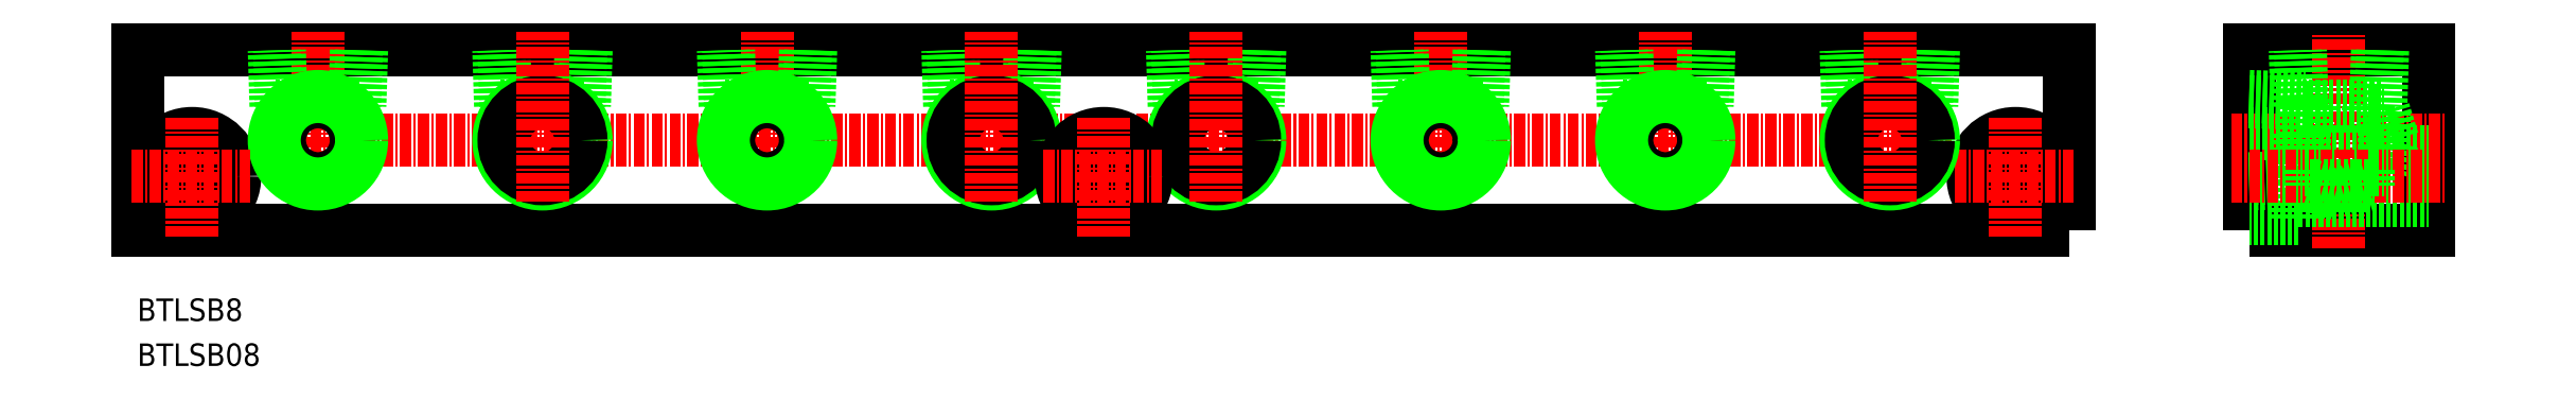
<metadata>
{"format":"dxf","ext":"dxf","renderer":"ezdxf+matplotlib","layout":"modelspace","background":"white","min_lineweight":24,"dpi":150}
</metadata>
<code>
0
SECTION
2
ENTITIES
0
TEXT
8
0
10
41.89
20
72.4
30
0
40
2.5
1
BTLSB08
11
41.89
21
73.65
31
0
73
     2
0
TEXT
8
0
10
41.89
20
77.4
30
0
40
2.5
1
BTLSB8
11
41.89
21
78.65
31
0
73
     2
0
POLYLINE
8
0
66
     1
10
0
20
0
30
0
70
     1
0
VERTEX
8
0
10
277
20
87.5
30
0
0
VERTEX
8
0
10
297
20
87.5
30
0
0
VERTEX
8
0
10
297
20
107.5
30
0
0
VERTEX
8
0
10
277
20
107.5
30
0
0
SEQEND
8
0
0
LINE
8
CENTER
10
275
20
97.5
30
0
11
299
21
97.5
31
0
0
POLYLINE
8
0
66
     1
10
0
20
0
30
0
70
     1
0
VERTEX
8
0
10
257
20
87.5
30
0
0
VERTEX
8
0
10
42
20
87.5
30
0
0
VERTEX
8
0
10
42
20
107.5
30
0
0
VERTEX
8
0
10
257
20
107.5
30
0
0
SEQEND
8
0
0
LINE
8
CENTER
10
55.14
20
97.5
30
0
11
243.9
21
97.5
31
0
0
CIRCLE
8
0
10
251
20
93.5
30
0
40
4.75
0
CIRCLE
8
0
10
251
20
93.5
30
0
40
2.75
0
CIRCLE
8
0
10
48
20
93.5
30
0
40
2.75
0
CIRCLE
8
0
10
48
20
93.5
30
0
40
4.75
0
LINE
8
CENTER
10
287
20
85.5
30
0
11
287
21
109.5
31
0
0
LINE
8
0
10
283.2
20
93.41
30
0
11
277
21
93.22
31
0
0
LINE
8
0
10
283.2
20
92.83
30
0
11
277
21
92.64
31
0
0
LINE
8
0
10
277
20
102.4
30
0
11
283.2
21
102.2
31
0
0
LINE
8
0
10
277
20
101.8
30
0
11
283.2
21
101.6
31
0
0
LINE
8
0
10
283.2
20
102.2
30
0
11
283.2
21
92.83
31
0
0
LINE
8
0
10
283.2
20
100.7
30
0
11
283.8
21
100.7
31
0
0
LINE
8
0
10
290.2
20
101.3
30
0
11
290.2
21
100.7
31
0
0
LINE
8
0
10
283.8
20
101.3
30
0
11
283.8
21
100.7
31
0
0
LINE
8
0
10
291.7
20
101.3
30
0
11
282.3
21
101.3
31
0
0
LINE
8
0
10
291.3
20
107.5
30
0
11
291.1
21
101.3
31
0
0
LINE
8
0
10
291.9
20
107.5
30
0
11
291.7
21
101.3
31
0
0
LINE
8
0
10
282.3
20
101.3
30
0
11
282.1
21
107.5
31
0
0
LINE
8
0
10
282.9
20
101.3
30
0
11
282.7
21
107.5
31
0
0
LINE
8
0
10
290.2
20
100.7
30
0
11
292
21
100.8
31
0
0
LINE
8
0
10
292
20
94.25
30
0
11
292
21
100.8
31
0
0
LINE
8
0
10
293
20
97.5
30
0
11
292
21
100.8
31
0
0
LINE
8
0
10
292
20
94.25
30
0
11
293
21
97.5
31
0
0
LINE
8
0
10
282.5
20
88.75
30
0
11
277
21
88.75
31
0
0
LINE
8
0
10
282.5
20
98.25
30
0
11
282.5
21
88.75
31
0
0
LINE
8
0
10
277
20
98.25
30
0
11
282.5
21
98.25
31
0
0
LINE
8
0
10
282.5
20
90.75
30
0
11
297
21
90.75
31
0
0
LINE
8
0
10
282.5
20
96.25
30
0
11
297
21
96.25
31
0
0
LINE
8
CENTER
10
62
20
90.64
30
0
11
62
21
109.5
31
0
0
CIRCLE
8
0
10
62
20
97.5
30
0
40
4.283
0
CIRCLE
8
0
10
62
20
97.5
30
0
40
4.864
0
LINE
8
0
10
57.91
20
101.3
30
0
11
57.72
21
107.5
31
0
0
LINE
8
0
10
57.33
20
101.3
30
0
11
57.14
21
107.5
31
0
0
LINE
8
0
10
66.86
20
107.5
30
0
11
66.67
21
101.3
31
0
0
LINE
8
0
10
66.28
20
107.5
30
0
11
66.09
21
101.3
31
0
0
LINE
8
0
10
66.67
20
101.3
30
0
11
63.98
21
101.3
31
0
0
LINE
8
0
10
65.25
20
101.3
30
0
11
65.25
21
100.3
31
0
0
LINE
8
0
10
58.75
20
101.3
30
0
11
58.75
21
100.3
31
0
0
LINE
8
CENTER
10
275
20
93.5
30
0
11
299
21
93.5
31
0
0
LINE
8
0
10
283.2
20
94.25
30
0
11
283.8
21
94.25
31
0
0
LINE
8
0
10
290.2
20
94.25
30
0
11
292
21
94.25
31
0
0
LINE
8
CENTER
10
251
20
86.75
30
0
11
251
21
100.2
31
0
0
LINE
8
CENTER
10
244.2
20
93.5
30
0
11
257.8
21
93.5
31
0
0
LINE
8
CENTER
10
48
20
86.75
30
0
11
48
21
100.2
31
0
0
LINE
8
CENTER
10
41.25
20
93.5
30
0
11
54.75
21
93.5
31
0
0
LINE
8
0
10
283.8
20
94.25
30
0
11
283.7
21
92.5
31
0
0
LINE
8
0
10
283.7
20
92.5
30
0
11
287
21
91.5
31
0
0
LINE
8
0
10
287
20
91.5
30
0
11
290.3
21
92.5
31
0
0
LINE
8
0
10
283.7
20
92.5
30
0
11
290.3
21
92.5
31
0
0
LINE
8
0
10
290.2
20
94.25
30
0
11
290.3
21
92.5
31
0
0
LINE
8
0
10
60.02
20
101.3
30
0
11
57.33
21
101.3
31
0
0
LINE
8
0
10
85.02
20
101.3
30
0
11
82.33
21
101.3
31
0
0
LINE
8
0
10
83.75
20
101.3
30
0
11
83.75
21
100.3
31
0
0
LINE
8
0
10
90.25
20
101.3
30
0
11
90.25
21
100.3
31
0
0
LINE
8
0
10
91.67
20
101.3
30
0
11
88.98
21
101.3
31
0
0
LINE
8
0
10
91.28
20
107.5
30
0
11
91.09
21
101.3
31
0
0
LINE
8
0
10
91.86
20
107.5
30
0
11
91.67
21
101.3
31
0
0
LINE
8
0
10
82.33
20
101.3
30
0
11
82.14
21
107.5
31
0
0
LINE
8
0
10
82.91
20
101.3
30
0
11
82.72
21
107.5
31
0
0
CIRCLE
8
0
10
87
20
97.5
30
0
40
4.864
0
CIRCLE
8
0
10
87
20
97.5
30
0
40
4.283
0
LINE
8
CENTER
10
87
20
90.64
30
0
11
87
21
109.5
31
0
0
LINE
8
CENTER
10
112
20
90.64
30
0
11
112
21
109.5
31
0
0
CIRCLE
8
0
10
112
20
97.5
30
0
40
4.283
0
CIRCLE
8
0
10
112
20
97.5
30
0
40
4.864
0
LINE
8
0
10
107.9
20
101.3
30
0
11
107.7
21
107.5
31
0
0
LINE
8
0
10
107.3
20
101.3
30
0
11
107.1
21
107.5
31
0
0
LINE
8
0
10
116.9
20
107.5
30
0
11
116.7
21
101.3
31
0
0
LINE
8
0
10
116.3
20
107.5
30
0
11
116.1
21
101.3
31
0
0
LINE
8
0
10
116.7
20
101.3
30
0
11
114
21
101.3
31
0
0
LINE
8
0
10
115.2
20
101.3
30
0
11
115.2
21
100.3
31
0
0
LINE
8
0
10
108.8
20
101.3
30
0
11
108.8
21
100.3
31
0
0
LINE
8
0
10
110
20
101.3
30
0
11
107.3
21
101.3
31
0
0
LINE
8
0
10
135
20
101.3
30
0
11
132.3
21
101.3
31
0
0
LINE
8
0
10
133.8
20
101.3
30
0
11
133.8
21
100.3
31
0
0
LINE
8
0
10
140.2
20
101.3
30
0
11
140.2
21
100.3
31
0
0
LINE
8
0
10
141.7
20
101.3
30
0
11
139
21
101.3
31
0
0
LINE
8
0
10
141.3
20
107.5
30
0
11
141.1
21
101.3
31
0
0
LINE
8
0
10
141.9
20
107.5
30
0
11
141.7
21
101.3
31
0
0
LINE
8
0
10
132.3
20
101.3
30
0
11
132.1
21
107.5
31
0
0
LINE
8
0
10
132.9
20
101.3
30
0
11
132.7
21
107.5
31
0
0
CIRCLE
8
0
10
137
20
97.5
30
0
40
4.864
0
CIRCLE
8
0
10
137
20
97.5
30
0
40
4.283
0
LINE
8
CENTER
10
137
20
90.64
30
0
11
137
21
109.5
31
0
0
LINE
8
CENTER
10
212
20
90.64
30
0
11
212
21
109.5
31
0
0
CIRCLE
8
0
10
212
20
97.5
30
0
40
4.283
0
CIRCLE
8
0
10
212
20
97.5
30
0
40
4.864
0
LINE
8
0
10
207.9
20
101.3
30
0
11
207.7
21
107.5
31
0
0
LINE
8
0
10
207.3
20
101.3
30
0
11
207.1
21
107.5
31
0
0
LINE
8
0
10
216.9
20
107.5
30
0
11
216.7
21
101.3
31
0
0
LINE
8
0
10
216.3
20
107.5
30
0
11
216.1
21
101.3
31
0
0
LINE
8
0
10
216.7
20
101.3
30
0
11
214
21
101.3
31
0
0
LINE
8
0
10
215.2
20
101.3
30
0
11
215.2
21
100.3
31
0
0
LINE
8
0
10
208.8
20
101.3
30
0
11
208.8
21
100.3
31
0
0
LINE
8
0
10
210
20
101.3
30
0
11
207.3
21
101.3
31
0
0
LINE
8
0
10
235
20
101.3
30
0
11
232.3
21
101.3
31
0
0
LINE
8
0
10
233.8
20
101.3
30
0
11
233.8
21
100.3
31
0
0
LINE
8
0
10
240.2
20
101.3
30
0
11
240.2
21
100.3
31
0
0
LINE
8
0
10
241.7
20
101.3
30
0
11
239
21
101.3
31
0
0
LINE
8
0
10
241.3
20
107.5
30
0
11
241.1
21
101.3
31
0
0
LINE
8
0
10
241.9
20
107.5
30
0
11
241.7
21
101.3
31
0
0
LINE
8
0
10
232.3
20
101.3
30
0
11
232.1
21
107.5
31
0
0
LINE
8
0
10
232.9
20
101.3
30
0
11
232.7
21
107.5
31
0
0
CIRCLE
8
0
10
237
20
97.5
30
0
40
4.864
0
CIRCLE
8
0
10
237
20
97.5
30
0
40
4.283
0
LINE
8
CENTER
10
237
20
90.64
30
0
11
237
21
109.5
31
0
0
LINE
8
CENTER
10
187
20
90.64
30
0
11
187
21
109.5
31
0
0
CIRCLE
8
0
10
187
20
97.5
30
0
40
4.283
0
CIRCLE
8
0
10
187
20
97.5
30
0
40
4.864
0
LINE
8
0
10
182.9
20
101.3
30
0
11
182.7
21
107.5
31
0
0
LINE
8
0
10
182.3
20
101.3
30
0
11
182.1
21
107.5
31
0
0
LINE
8
0
10
191.9
20
107.5
30
0
11
191.7
21
101.3
31
0
0
LINE
8
0
10
191.3
20
107.5
30
0
11
191.1
21
101.3
31
0
0
LINE
8
0
10
191.7
20
101.3
30
0
11
189
21
101.3
31
0
0
LINE
8
0
10
190.2
20
101.3
30
0
11
190.2
21
100.3
31
0
0
LINE
8
0
10
183.8
20
101.3
30
0
11
183.8
21
100.3
31
0
0
LINE
8
0
10
185
20
101.3
30
0
11
182.3
21
101.3
31
0
0
LINE
8
0
10
160
20
101.3
30
0
11
157.3
21
101.3
31
0
0
LINE
8
0
10
158.8
20
101.3
30
0
11
158.8
21
100.3
31
0
0
LINE
8
0
10
165.2
20
101.3
30
0
11
165.2
21
100.3
31
0
0
LINE
8
0
10
166.7
20
101.3
30
0
11
164
21
101.3
31
0
0
LINE
8
0
10
166.3
20
107.5
30
0
11
166.1
21
101.3
31
0
0
LINE
8
0
10
166.9
20
107.5
30
0
11
166.7
21
101.3
31
0
0
LINE
8
0
10
157.3
20
101.3
30
0
11
157.1
21
107.5
31
0
0
LINE
8
0
10
157.9
20
101.3
30
0
11
157.7
21
107.5
31
0
0
CIRCLE
8
0
10
162
20
97.5
30
0
40
4.864
0
CIRCLE
8
0
10
162
20
97.5
30
0
40
4.283
0
LINE
8
CENTER
10
162
20
90.64
30
0
11
162
21
109.5
31
0
0
CIRCLE
8
0
10
149.5
20
93.5
30
0
40
2.75
0
CIRCLE
8
0
10
149.5
20
93.5
30
0
40
4.75
0
LINE
8
CENTER
10
149.5
20
86.75
30
0
11
149.5
21
100.2
31
0
0
LINE
8
CENTER
10
142.8
20
93.5
30
0
11
156.2
21
93.5
31
0
0
ENDSEC
0
EOF

</code>
